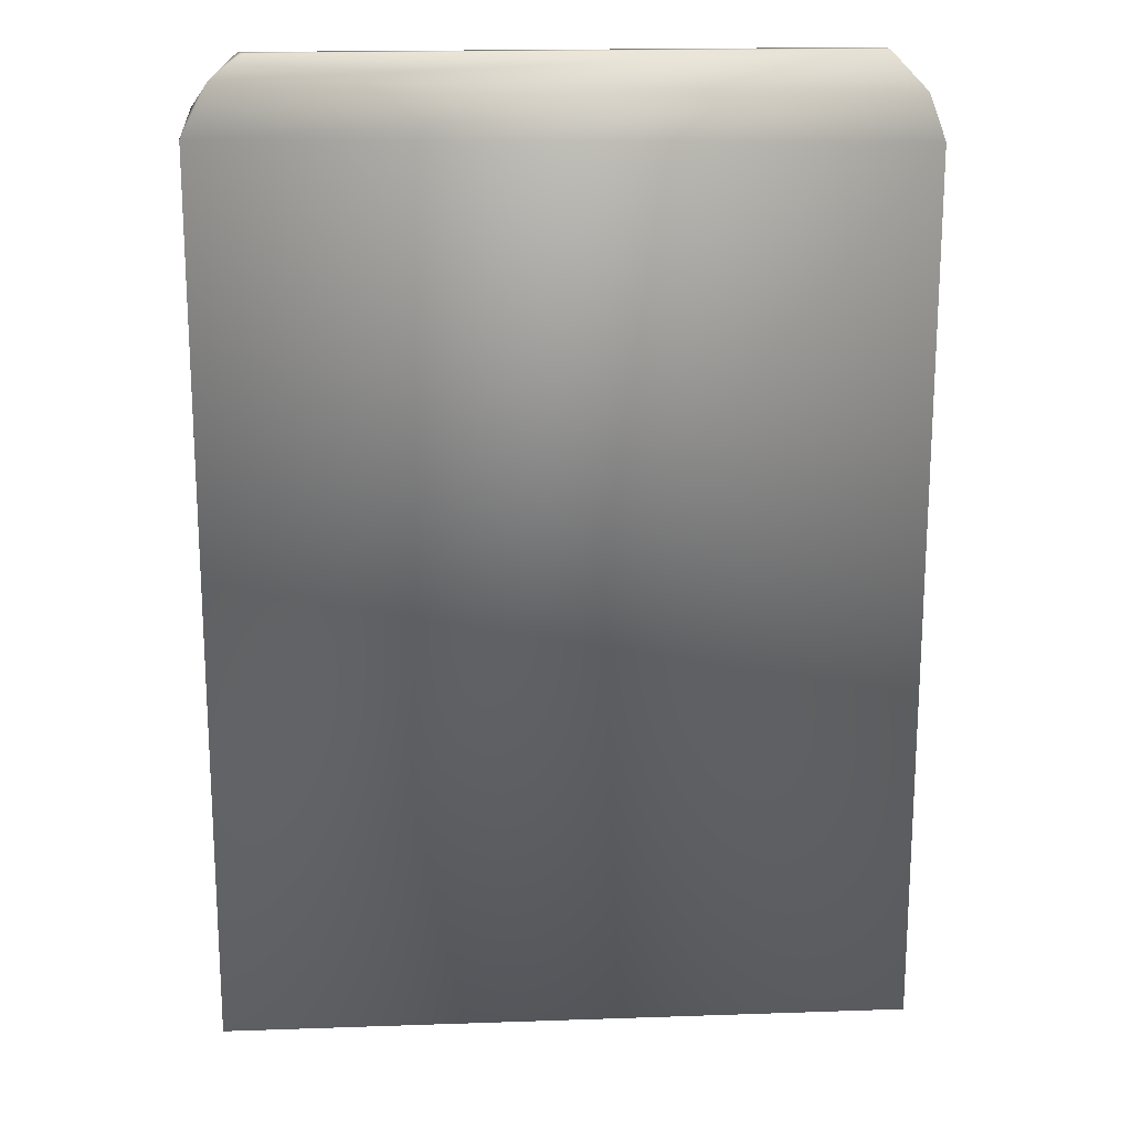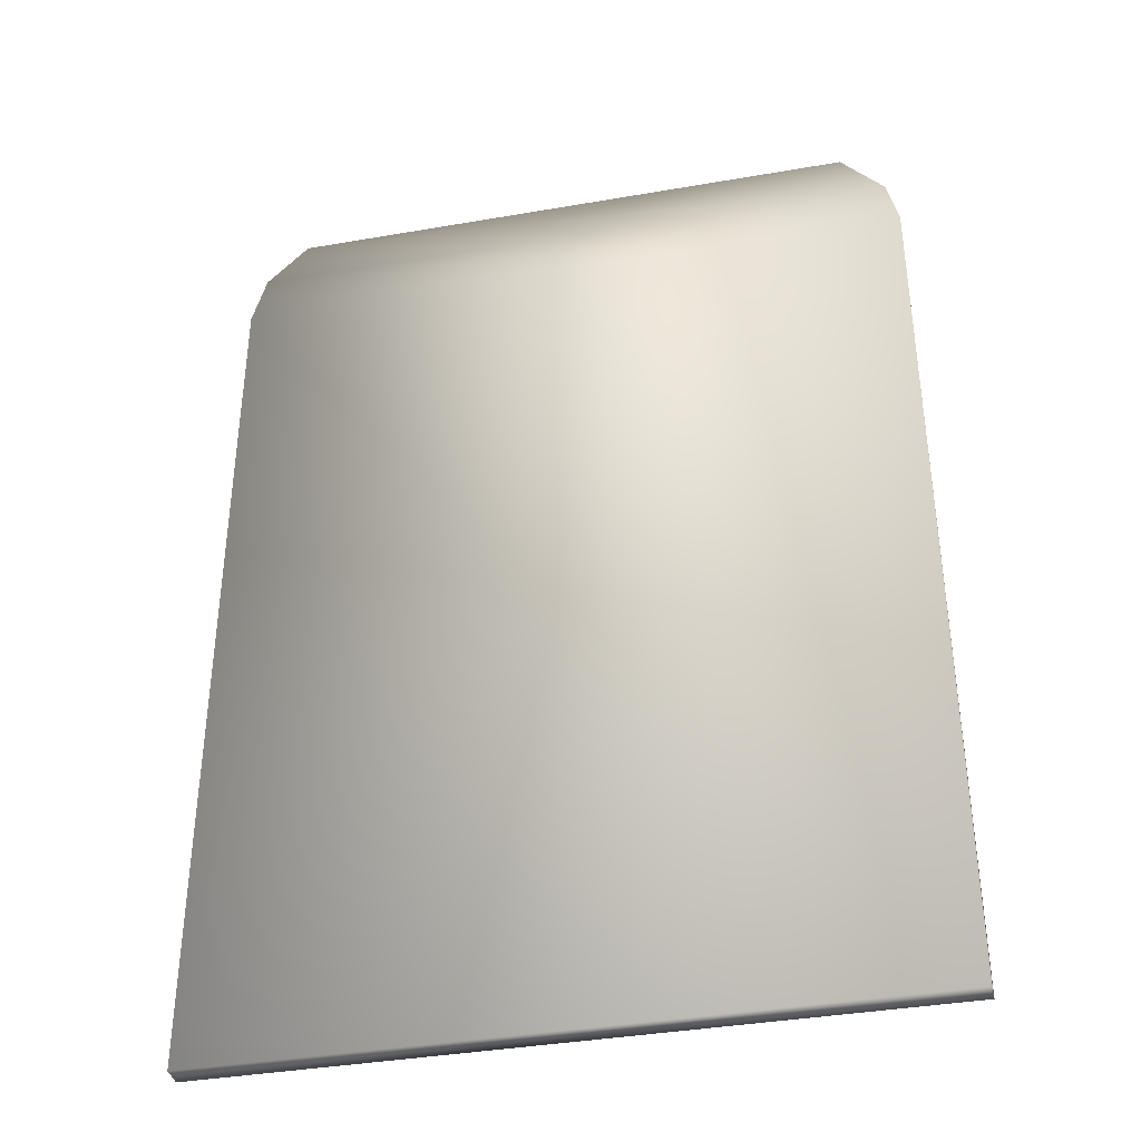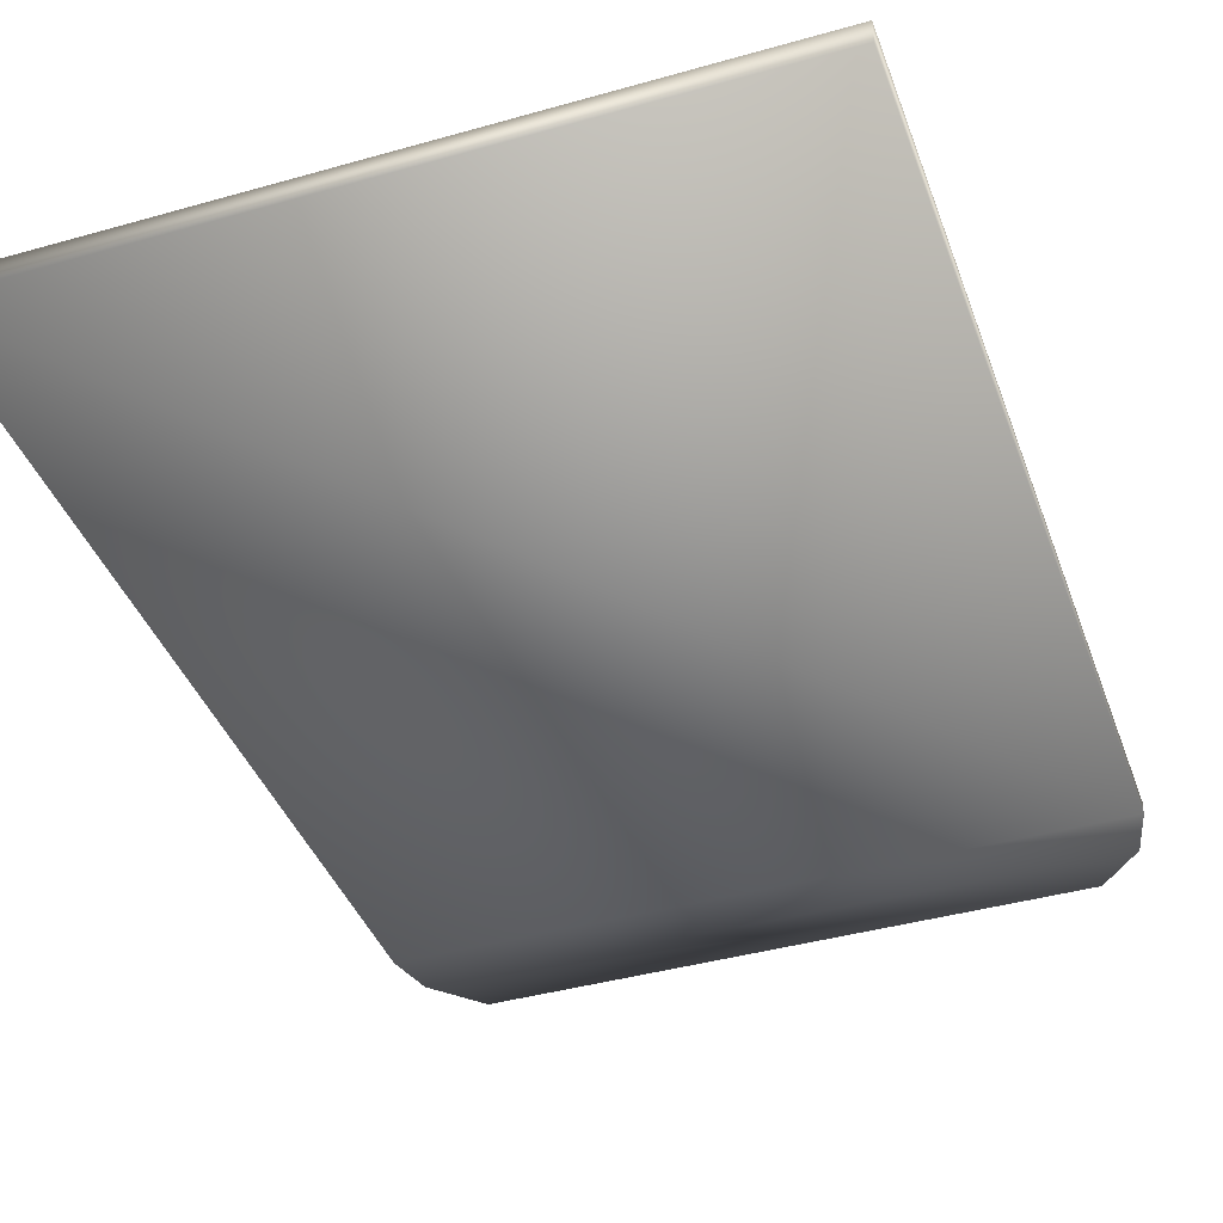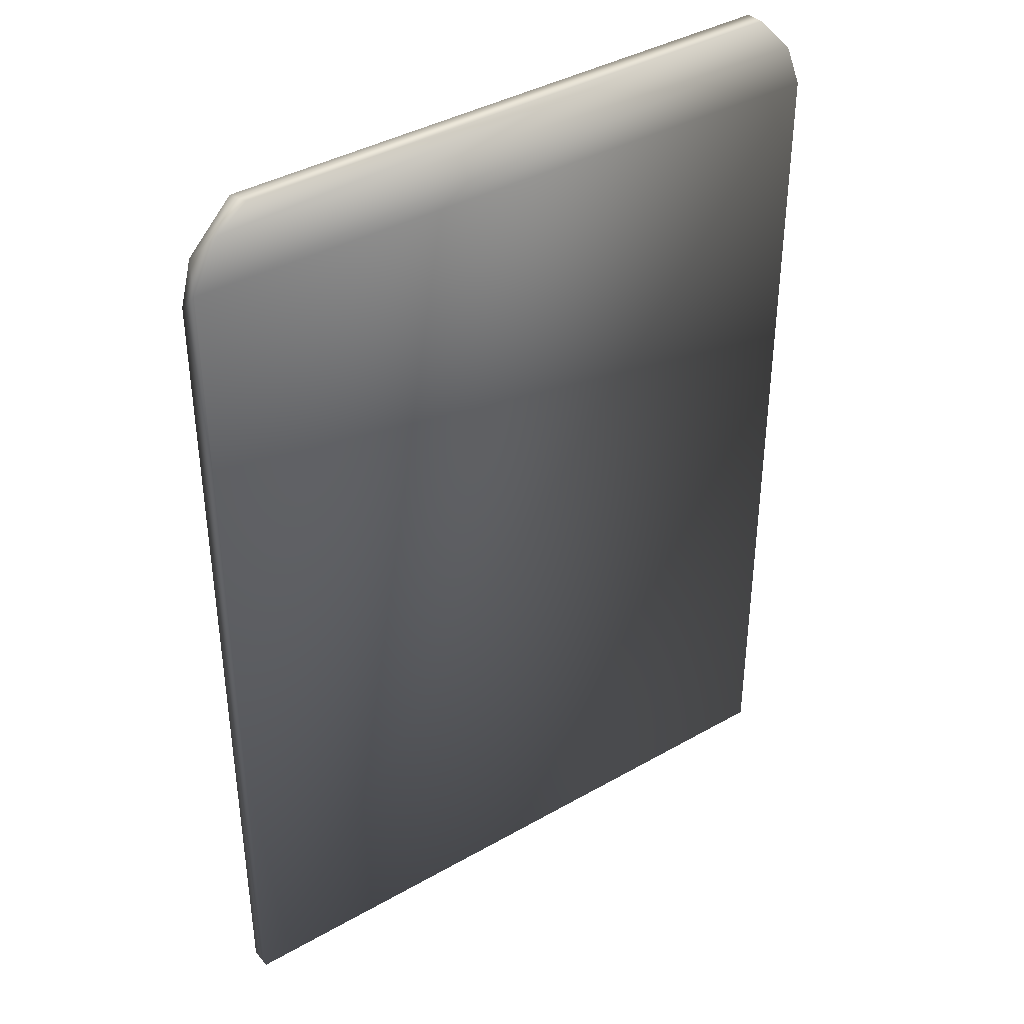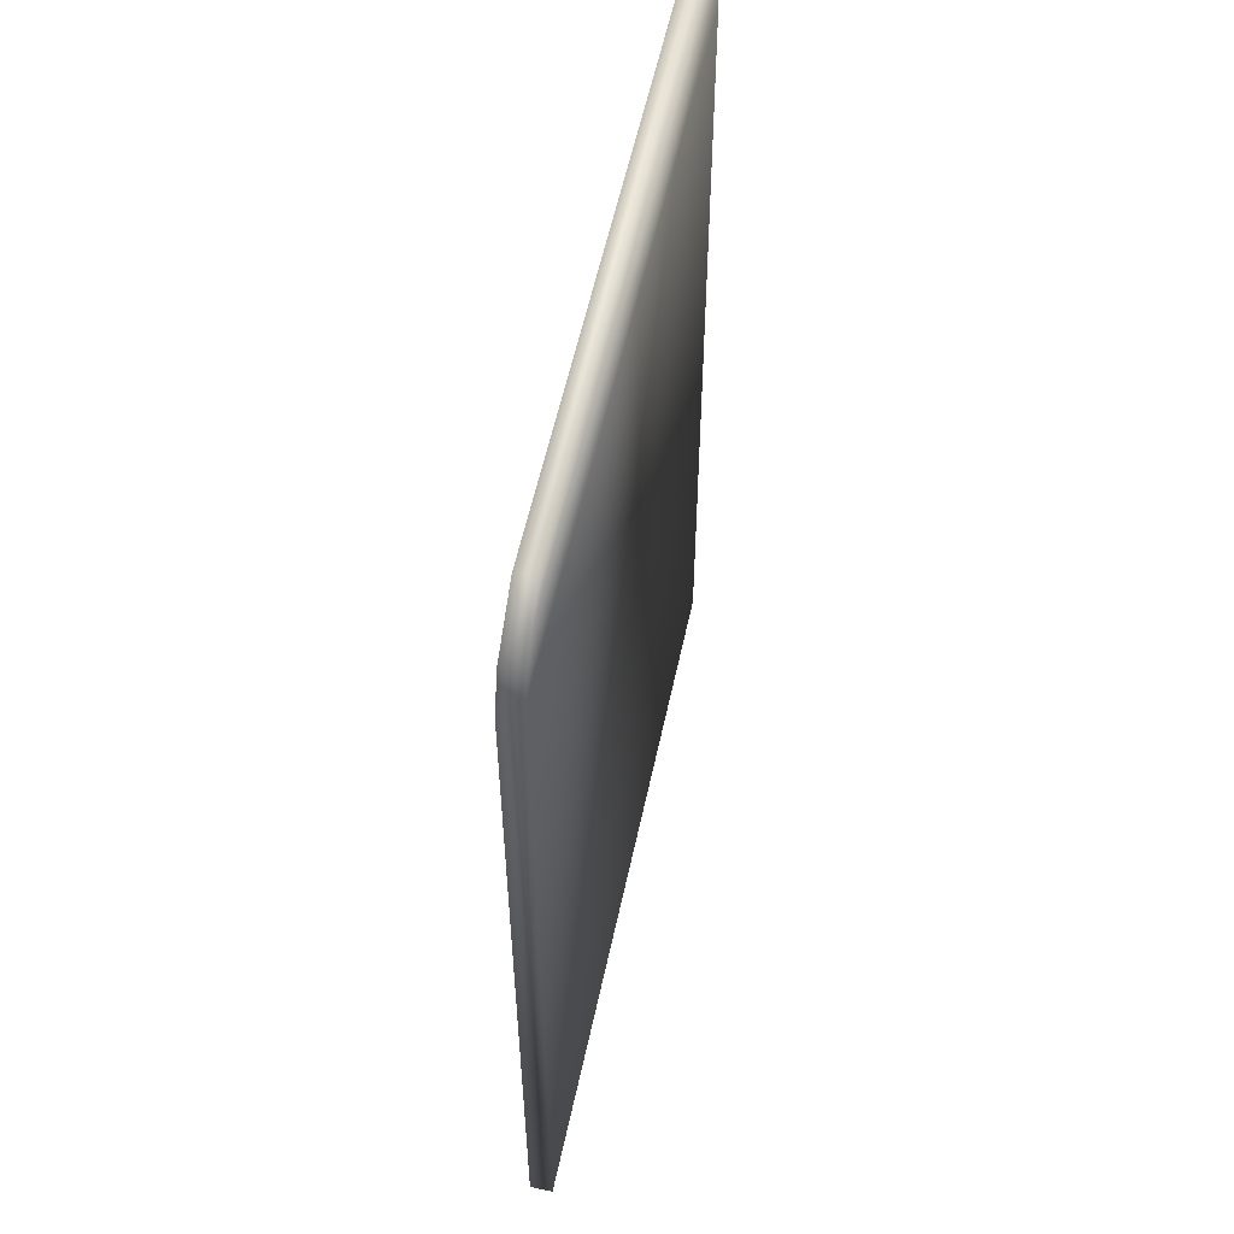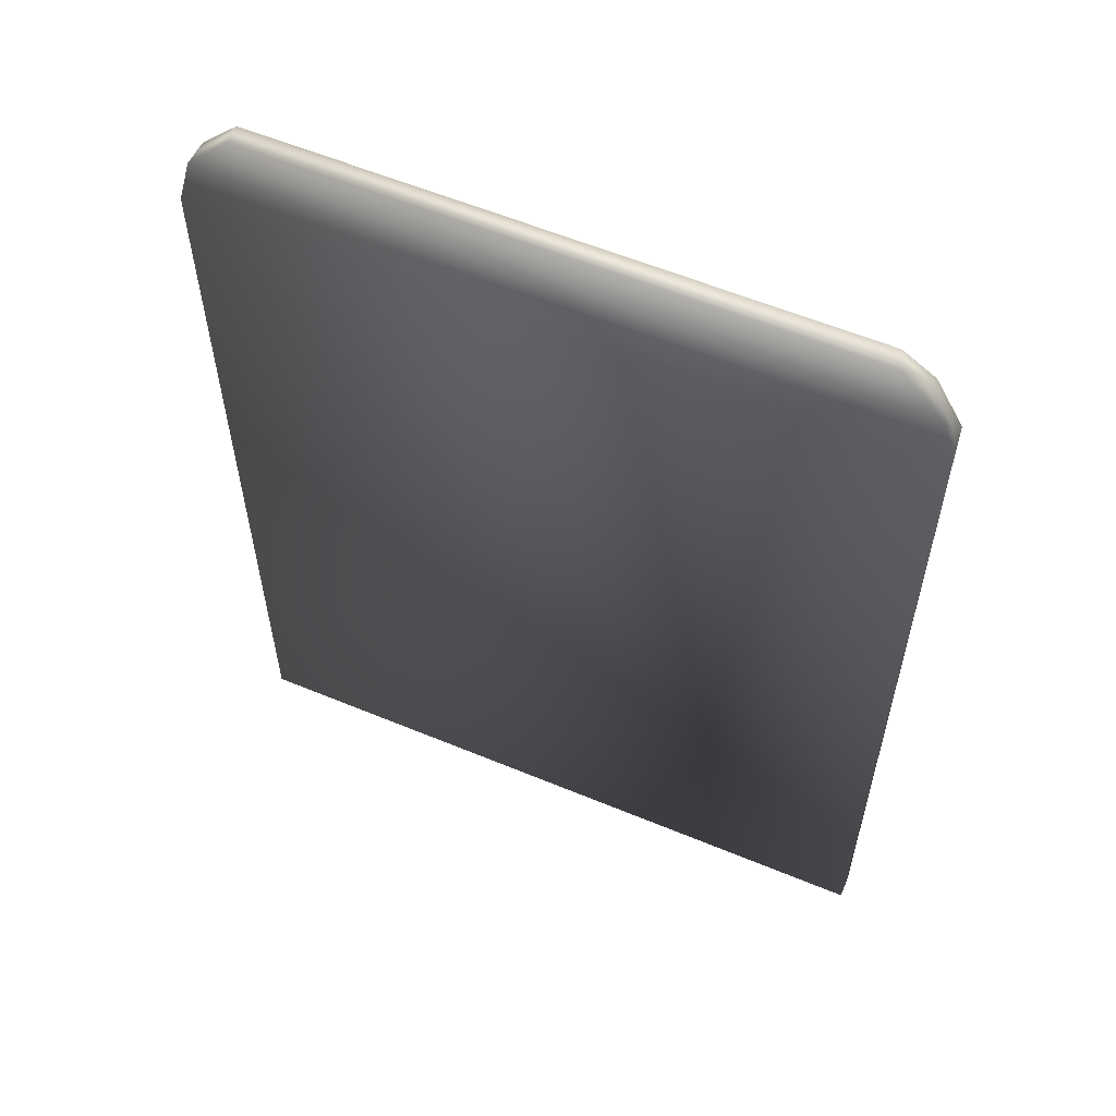
<metadata>
{"format":"obj","ext":"obj","renderer":"f3d","projection":"perspective","resolution":1024,"background":"white","views":[{"elev":19.2,"azim":-3.7,"up":"+Y"},{"elev":-37.8,"azim":-167.5,"up":"+Y"},{"elev":-40.5,"azim":19.2,"up":"+Z"},{"elev":39.5,"azim":-35.4,"up":"+Y"},{"elev":56.9,"azim":-77.9,"up":"+Y"},{"elev":59.1,"azim":-156.9,"up":"+Y"}]}
</metadata>
<code>
o backBoard_Sphere.147
v -3.64 5.73 -1.869
v -4.059 5.423 -1.854
v -3.72 5.718 -2.11
v 3.996 5.718 -1.867
v 3.986 5.713 -2.111
v 4.547 5.13 -2.129
v -4.302 5.066 -2.13
v 4.49 5.209 -1.849
v -4.429 4.742 -1.843
v 4.717 4.613 -1.842
v 4.735 4.437 -2.135
v -4.467 -7.176 -1.841
v 4.743 -7.176 -1.841
v -4.467 -7.176 -2.135
v 4.743 -7.176 -2.135
v -4.456 4.444 -2.135
f 1 4 2
f 1 2 3
f 1 3 5
f 1 5 4
f 7 6 5
f 5 6 8
f 7 5 3
f 5 8 4
f 2 8 9
f 2 4 8
f 8 10 9
f 6 10 8
f 10 6 11
f 11 13 10
f 10 12 9
f 10 13 12
f 11 15 13
f 13 14 12
f 13 15 14
f 14 15 11
f 14 11 16
f 16 12 14
f 16 6 7
f 16 11 6
f 7 9 16
f 16 9 12
f 7 2 9
f 3 2 7

</code>
